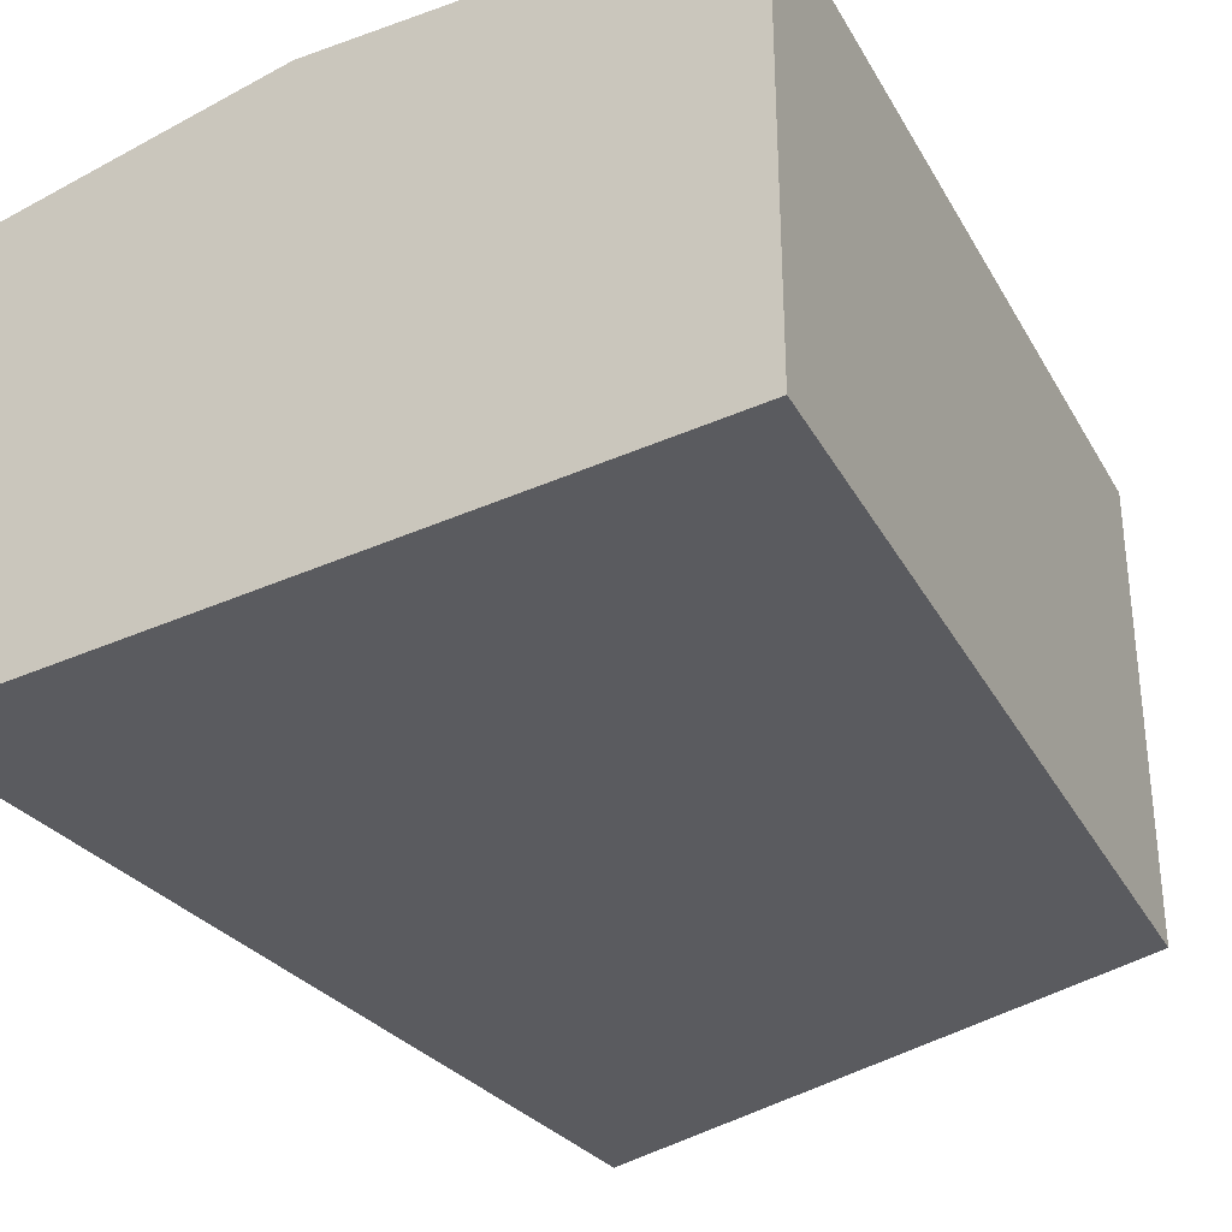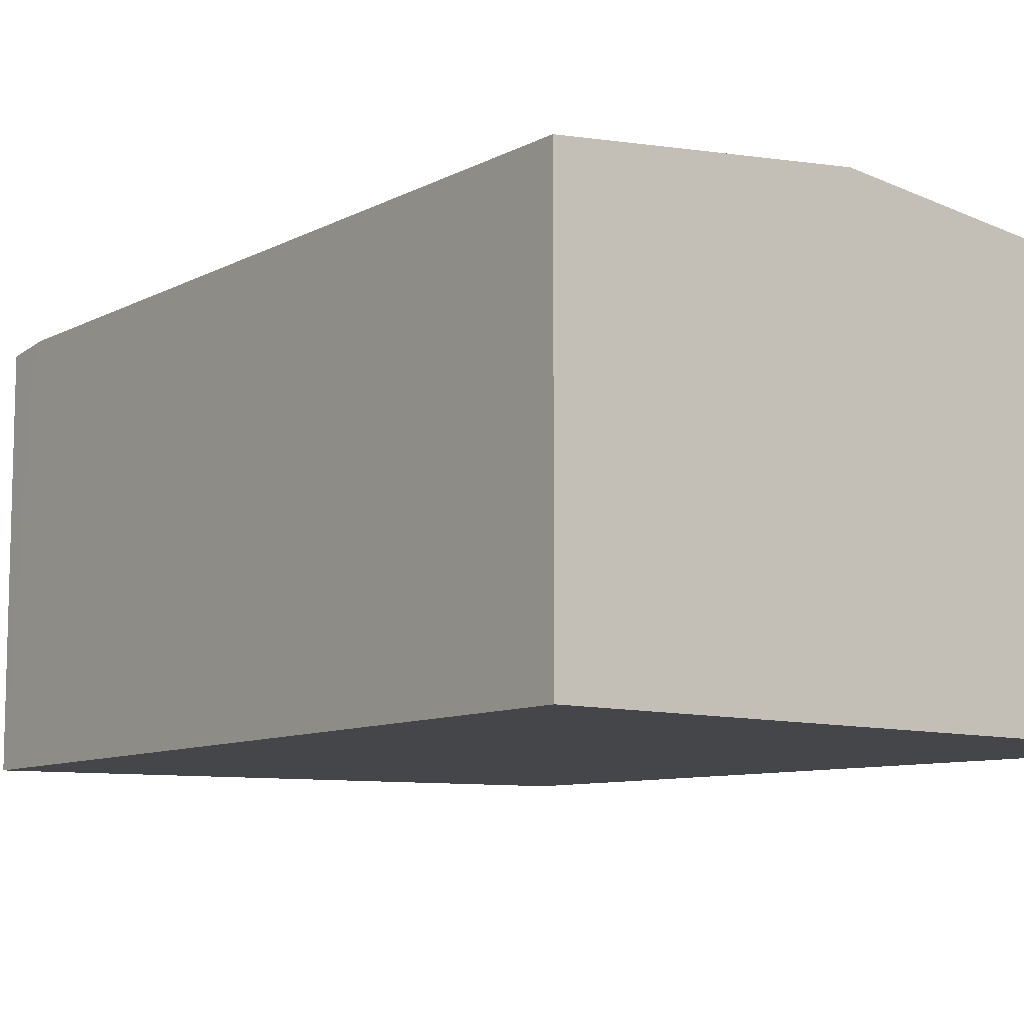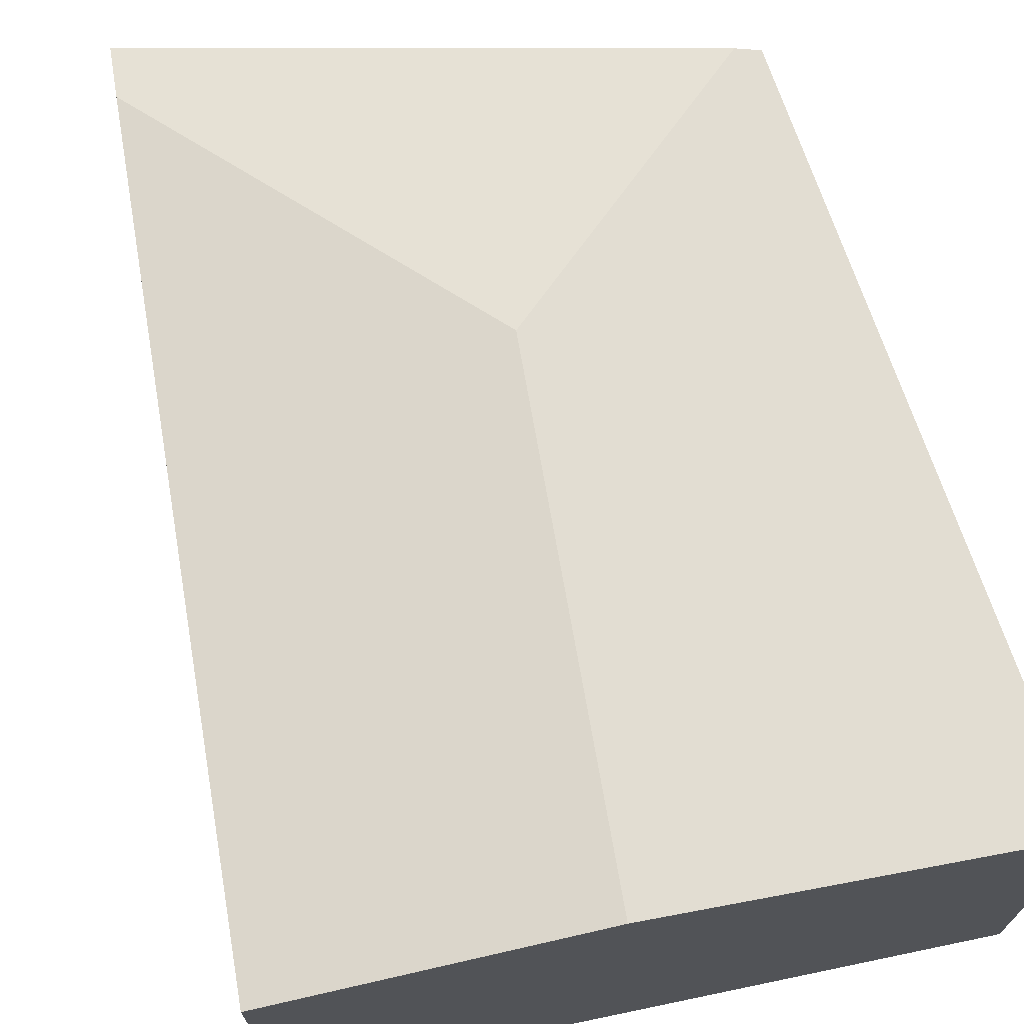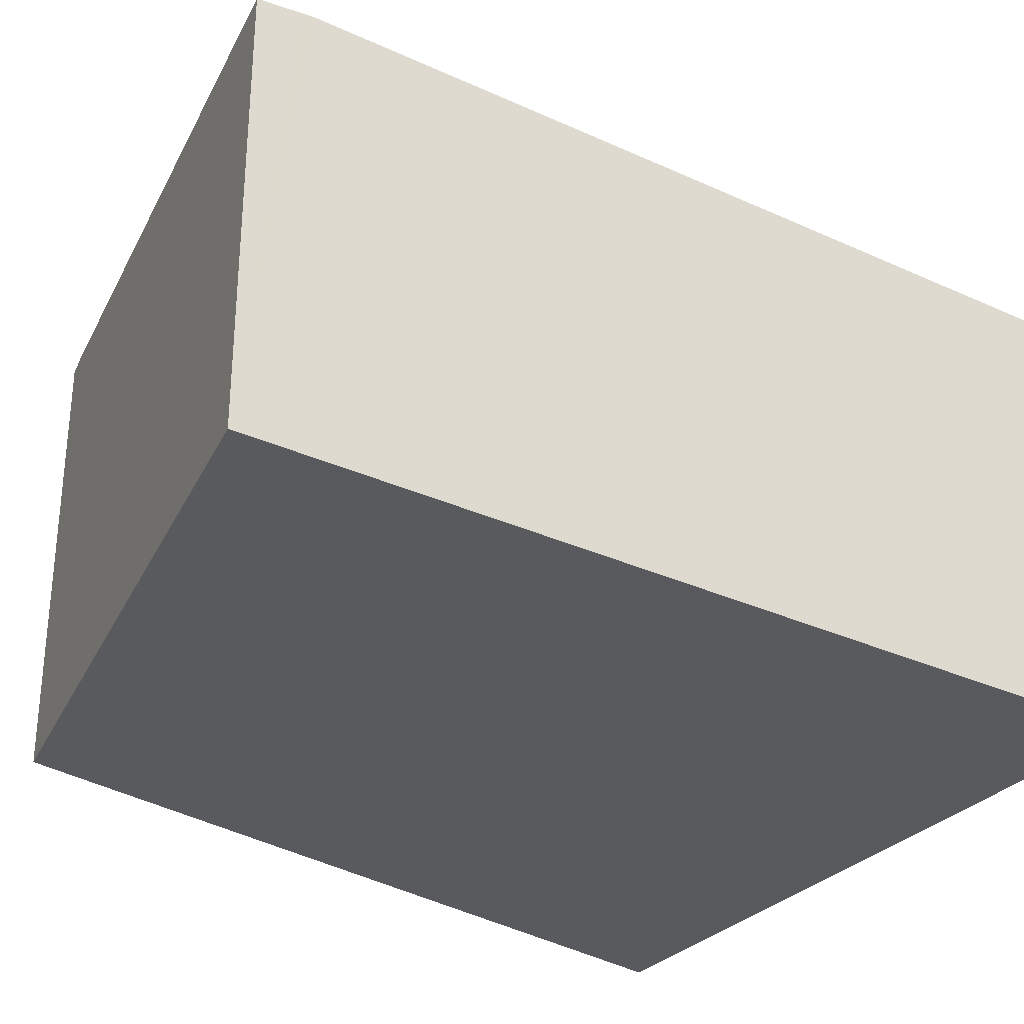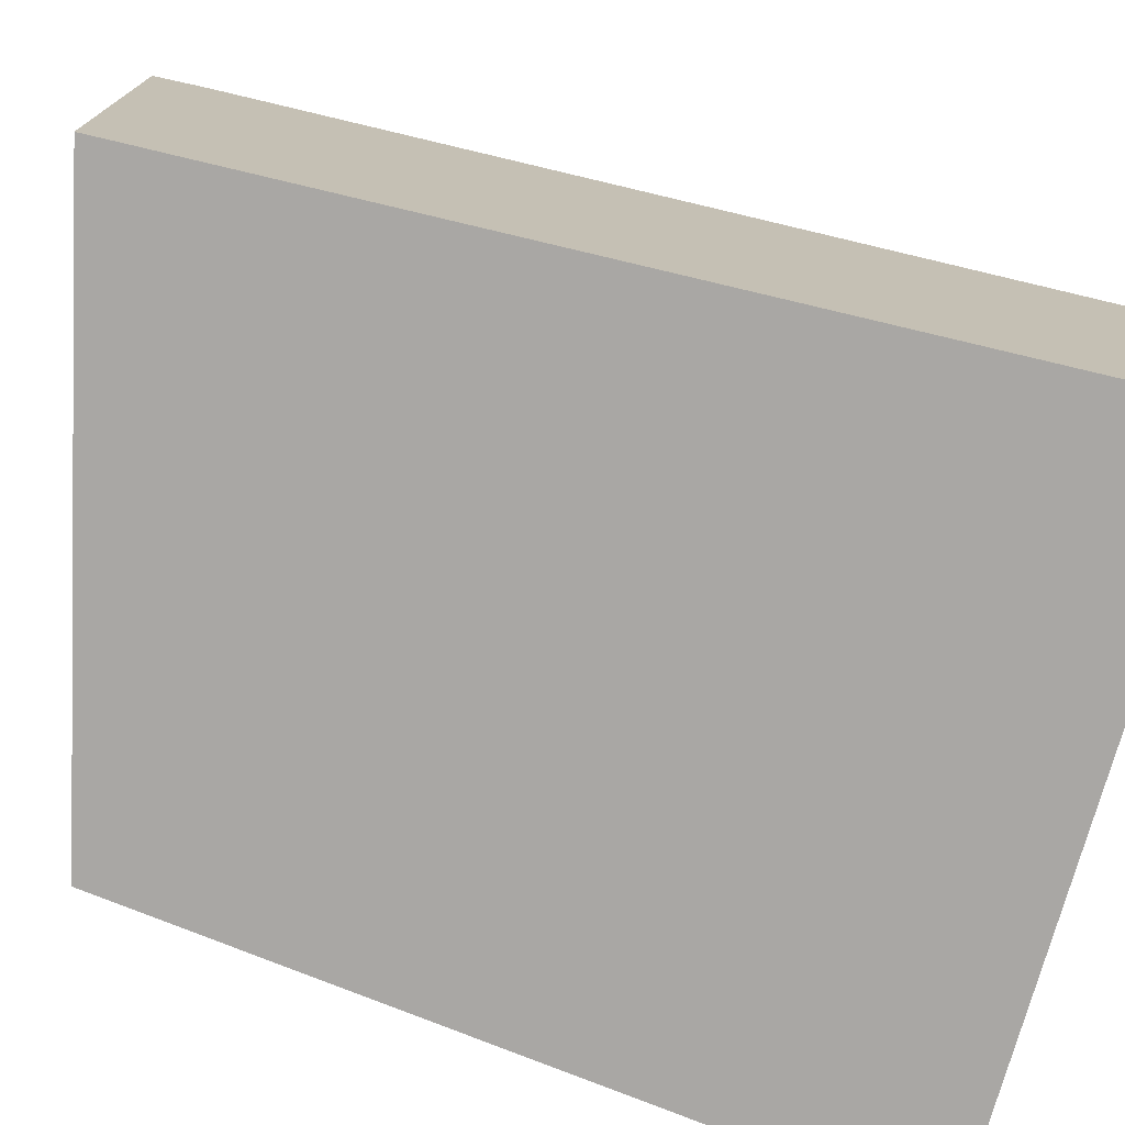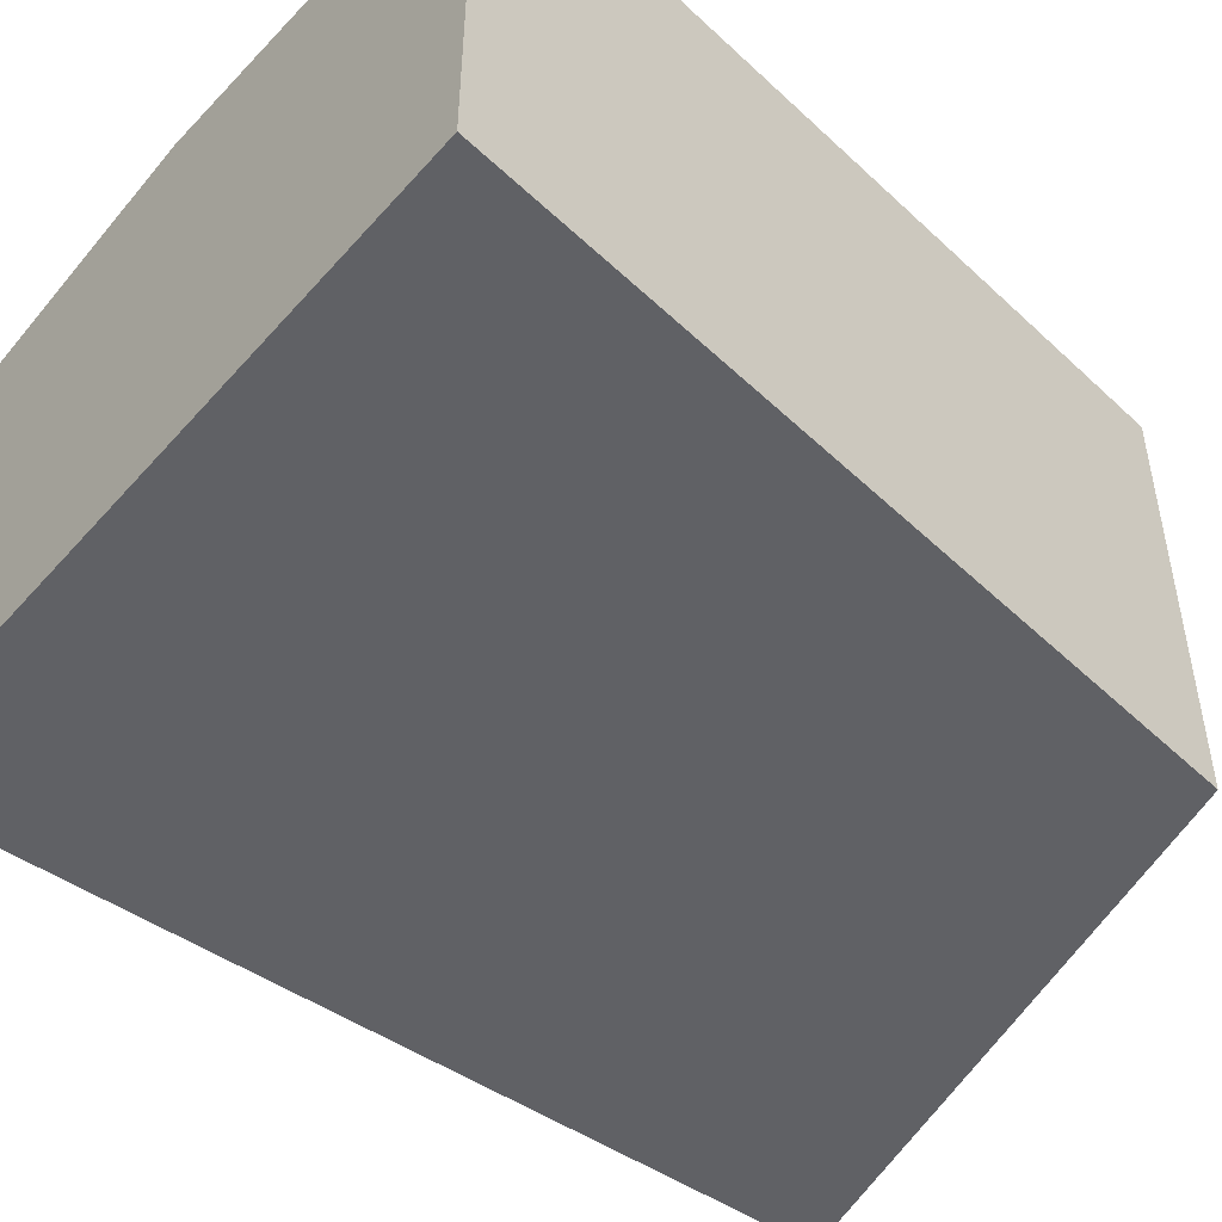
<metadata>
{"format":"obj","ext":"obj","renderer":"f3d","projection":"perspective","resolution":1024,"background":"white","views":[{"elev":-33.4,"azim":26.8,"up":"+Y"},{"elev":-9.4,"azim":-43.6,"up":"+Y"},{"elev":70.0,"azim":-16.8,"up":"+Y"},{"elev":-31.5,"azim":-130.1,"up":"+Y"},{"elev":-74.8,"azim":-110.4,"up":"+Y"},{"elev":-49.1,"azim":45.6,"up":"+Y"}]}
</metadata>
<code>
v  0.759 3.07 -6.148
v  2.096 3.07 -6.031
v  0.796 3.037 -6.444
v  0.747 3.081 -6.048
v  2.751 3.33 -3.571
v  4.748 3.136 -5.187
v  2.285 3.33 0.2
v  0 3.081 1.887e-16
v  4.671 3.07 0.409
v  5.102 3.023 0.447
v  5.012 3.07 -2.356
v  4.923 3.116 -5.131
v  0.796 3.946e-16 -6.444
v  0 0 0
v  0.747 3.703e-16 -6.048
v  0.759 3.765e-16 -6.148
v  2.285 -1.225e-17 0.2
v  4.671 -2.504e-17 0.409
v  5.102 -2.737e-17 0.447
v  5.012 1.443e-16 -2.356
v  4.923 3.142e-16 -5.131
v  4.748 3.176e-16 -5.187
v  2.096 3.693e-16 -6.031
g defaultobject
f 1 2 3
f 2 1 4
f 2 4 5
f 2 5 6
f 7 4 8
f 4 7 5
f 9 5 7
f 5 9 10
f 5 10 11
f 5 11 12
f 5 12 6
f 13 1 3
f 1 13 4
f 4 13 8
f 8 13 14
f 14 13 15
f 15 13 16
f 14 7 8
f 7 14 17
f 7 17 9
f 9 17 18
f 9 18 10
f 10 18 19
f 19 11 10
f 11 19 12
f 12 19 20
f 12 20 21
f 21 6 12
f 6 21 2
f 2 21 3
f 3 21 22
f 3 22 23
f 3 23 13
f 23 16 13
f 16 23 15
f 15 23 14
f 14 23 17
f 17 23 22
f 17 22 18
f 18 22 21
f 18 21 20
f 18 20 19

</code>
